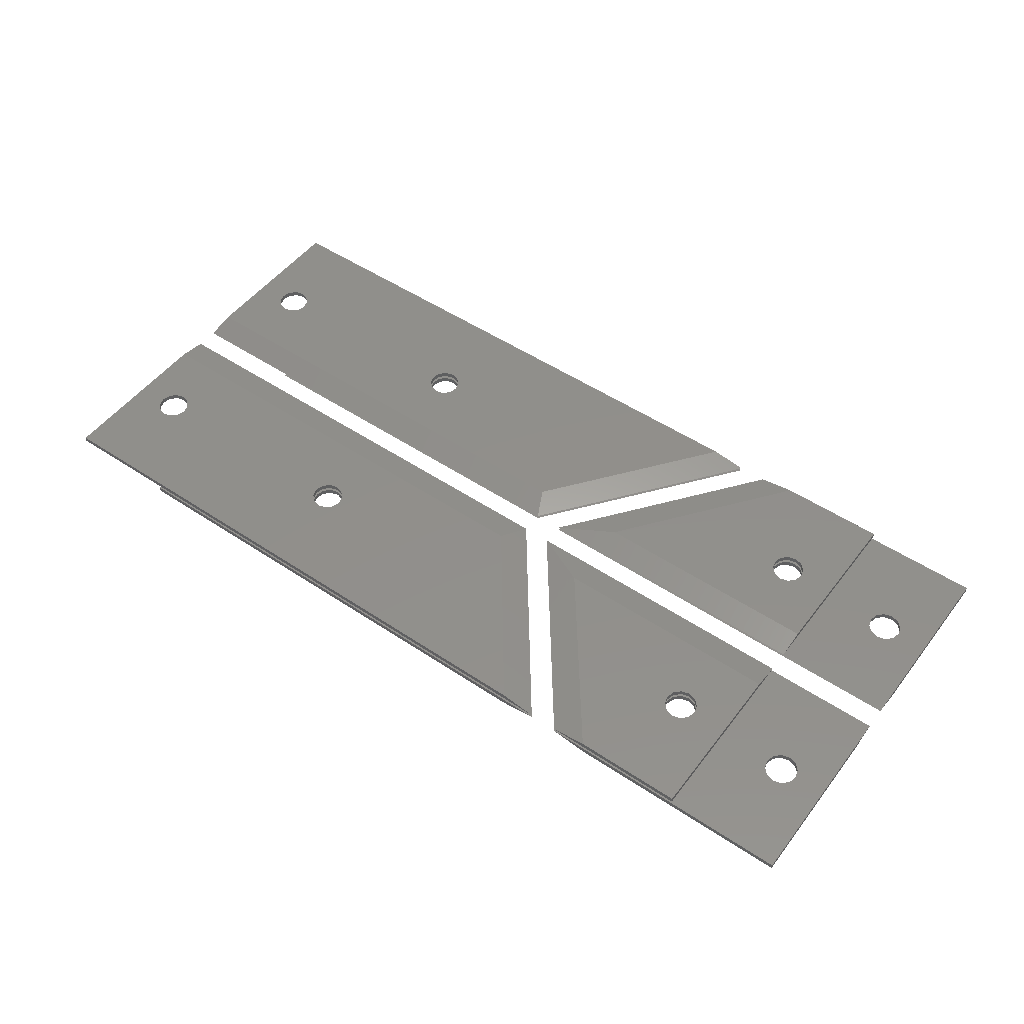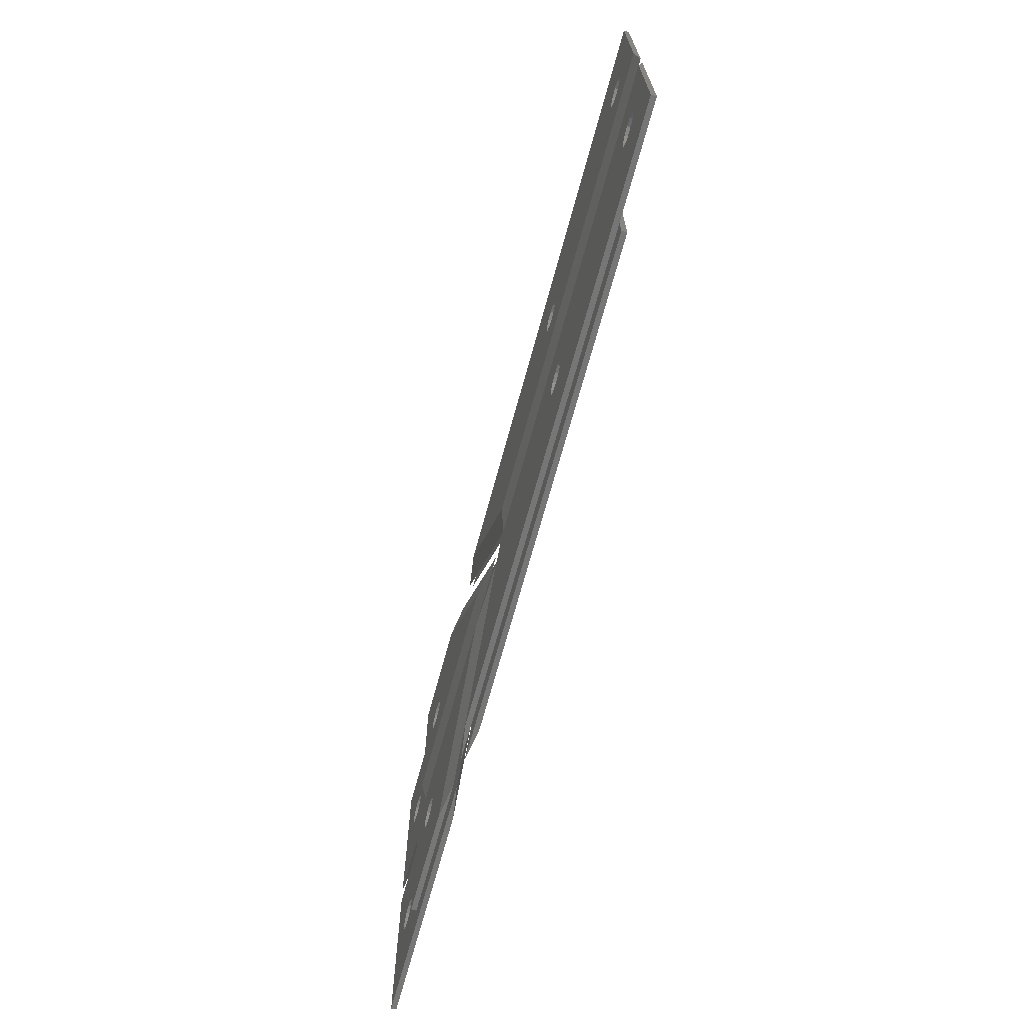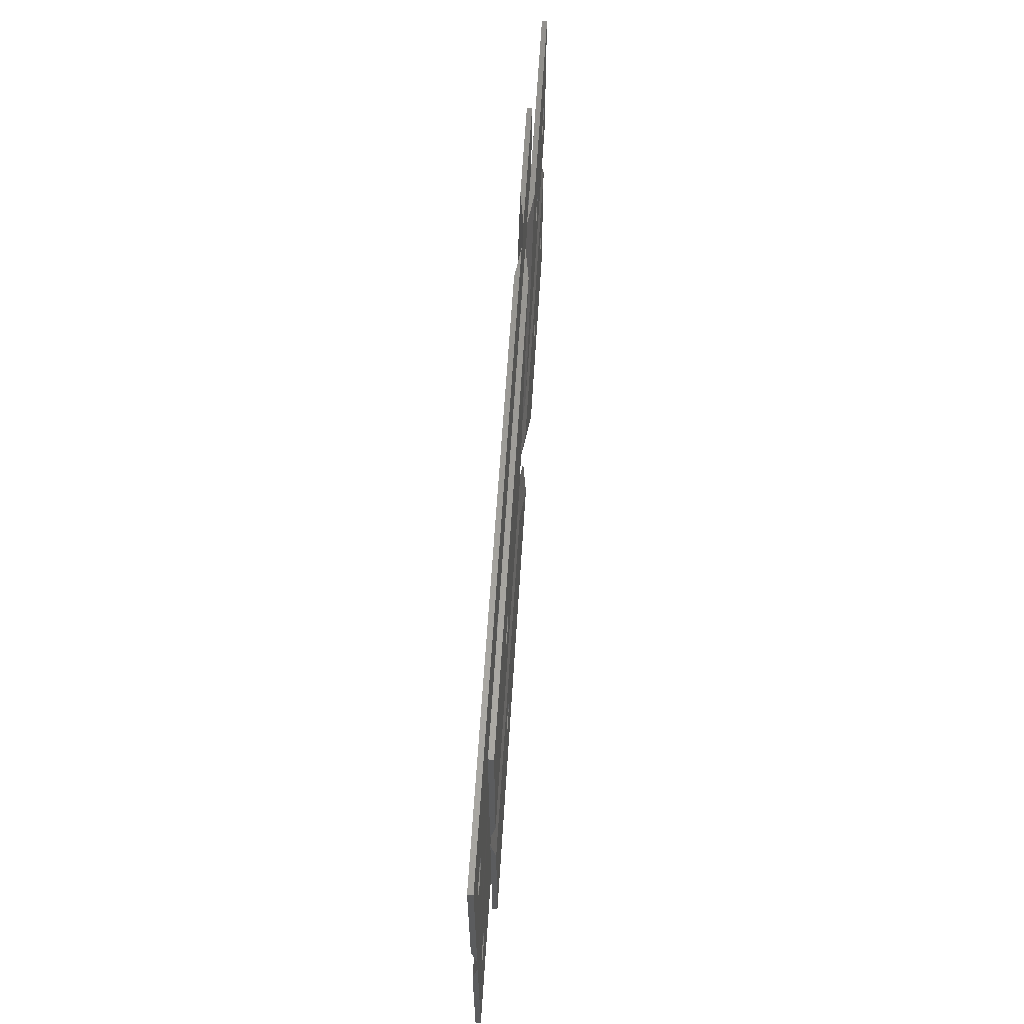
<metadata>
{"format":"stl","ext":"stl","renderer":"f3d","projection":"perspective","resolution":1024,"background":"white","views":[{"elev":50.9,"azim":-143.9,"up":"+Z"},{"elev":-69.0,"azim":74.8,"up":"+Y"},{"elev":61.4,"azim":93.6,"up":"+Y"}]}
</metadata>
<code>
# stl→obj: 352 verts, 720 faces
v 1.078 18.42 0.36
v 37.32 18.42 0.36
v 19.35 12.72 0.36
v 24.19 1.081 0.36
v 20.2 11.25 0.36
v 1.064 1.081 0.36
v 17.03 10.4 0.36
v 4.528 12.1 0.36
v 19.97 12.1 0.36
v 19.97 10.4 0.36
v 18.5 12.95 0.36
v 6 12.95 0.36
v 7.472 10.4 0.36
v 7.7 11.25 0.36
v 7.472 12.1 0.36
v 6.85 12.72 0.36
v 17.65 12.72 0.36
v 17.03 12.1 0.36
v 6.85 9.778 0.36
v 16.8 11.25 0.36
v 17.65 9.778 0.36
v 18.5 9.55 0.36
v 19.35 9.778 0.36
v 5.15 12.72 0.36
v 4.3 11.25 0.36
v 4.528 10.4 0.36
v 5.15 9.778 0.36
v 6 9.55 0.36
v 1.08 21.33 0.9
v 43.18 21.33 0.9
v 27.84 1.081 0.9
v 1.064 1.081 0.9
v 19.35 12.72 0.9
v 20.2 11.25 0.9
v 17.65 9.778 0.9
v 4.528 12.1 0.9
v 19.97 12.1 0.9
v 19.97 10.4 0.9
v 18.5 12.95 0.9
v 6 12.95 0.9
v 7.7 11.25 0.9
v 7.472 10.4 0.9
v 7.472 12.1 0.9
v 6.85 12.72 0.9
v 17.65 12.72 0.9
v 17.03 12.1 0.9
v 6.85 9.778 0.9
v 16.8 11.25 0.9
v 17.03 10.4 0.9
v 18.5 9.55 0.9
v 19.35 9.778 0.9
v 5.15 12.72 0.9
v 4.3 11.25 0.9
v 4.528 10.4 0.9
v 5.15 9.778 0.9
v 6 9.55 0.9
v 13.08 21.33 1.26
v 43.18 21.33 1.26
v 19.97 12.1 1.26
v 27.84 1.081 1.26
v 20.2 11.25 1.26
v 13.06 1.081 1.26
v 17.65 9.778 1.26
v 17.03 12.1 1.26
v 19.97 10.4 1.26
v 19.35 12.72 1.26
v 18.5 12.95 1.26
v 17.65 12.72 1.26
v 16.8 11.25 1.26
v 17.03 10.4 1.26
v 18.5 9.55 1.26
v 19.35 9.778 1.26
v 13.08 18.42 1.8
v 37.32 18.42 1.8
v 24.19 1.081 1.8
v 13.06 1.081 1.8
v 19.35 12.72 1.8
v 20.2 11.25 1.8
v 17.03 10.4 1.8
v 17.03 12.1 1.8
v 19.97 12.1 1.8
v 19.97 10.4 1.8
v 18.5 12.95 1.8
v 17.65 12.72 1.8
v 16.8 11.25 1.8
v 17.65 9.778 1.8
v 18.5 9.55 1.8
v 19.35 9.778 1.8
v 37.32 26.58 0.36
v 1.078 26.58 0.36
v 17.65 32.28 0.36
v 1.064 43.92 0.36
v 4.528 34.6 0.36
v 24.19 43.92 0.36
v 19.35 35.22 0.36
v 20.2 33.75 0.36
v 19.97 32.9 0.36
v 19.97 34.6 0.36
v 18.5 35.45 0.36
v 6 35.45 0.36
v 7.472 32.9 0.36
v 7.7 33.75 0.36
v 7.472 34.6 0.36
v 6.85 35.22 0.36
v 17.65 35.22 0.36
v 17.03 34.6 0.36
v 6.85 32.28 0.36
v 16.8 33.75 0.36
v 17.03 32.9 0.36
v 18.5 32.05 0.36
v 19.35 32.28 0.36
v 5.15 35.22 0.36
v 4.3 33.75 0.36
v 4.528 32.9 0.36
v 5.15 32.28 0.36
v 6 32.05 0.36
v 43.18 23.67 0.9
v 1.08 23.67 0.9
v 1.064 43.92 0.9
v 27.84 43.92 0.9
v 17.65 32.28 0.9
v 4.528 34.6 0.9
v 19.35 35.22 0.9
v 20.2 33.75 0.9
v 19.97 32.9 0.9
v 19.97 34.6 0.9
v 18.5 35.45 0.9
v 6 35.45 0.9
v 7.7 33.75 0.9
v 7.472 32.9 0.9
v 7.472 34.6 0.9
v 6.85 35.22 0.9
v 17.65 35.22 0.9
v 17.03 34.6 0.9
v 6.85 32.28 0.9
v 16.8 33.75 0.9
v 17.03 32.9 0.9
v 18.5 32.05 0.9
v 19.35 32.28 0.9
v 5.15 35.22 0.9
v 4.3 33.75 0.9
v 4.528 32.9 0.9
v 5.15 32.28 0.9
v 6 32.05 0.9
v 43.18 23.67 1.26
v 13.08 23.67 1.26
v 17.65 32.28 1.26
v 13.06 43.92 1.26
v 17.03 34.6 1.26
v 27.84 43.92 1.26
v 19.97 34.6 1.26
v 20.2 33.75 1.26
v 19.97 32.9 1.26
v 19.35 35.22 1.26
v 18.5 35.45 1.26
v 17.65 35.22 1.26
v 16.8 33.75 1.26
v 17.03 32.9 1.26
v 18.5 32.05 1.26
v 19.35 32.28 1.26
v 37.32 26.58 1.8
v 13.08 26.58 1.8
v 13.06 43.92 1.8
v 24.19 43.92 1.8
v 17.65 32.28 1.8
v 17.03 34.6 1.8
v 19.97 34.6 1.8
v 20.2 33.75 1.8
v 19.97 32.9 1.8
v 19.35 35.22 1.8
v 18.5 35.45 1.8
v 17.65 35.22 1.8
v 16.8 33.75 1.8
v 17.03 32.9 1.8
v 18.5 32.05 1.8
v 19.35 32.28 1.8
v 47.56 18.42 0.36
v 84.92 18.42 0.36
v 68.35 12.72 0.36
v 84.91 1.081 0.36
v 69.2 11.25 0.36
v 34.42 1.081 0.36
v 66.65 9.778 0.36
v 66.65 12.72 0.36
v 68.98 12.1 0.36
v 68.98 10.4 0.36
v 67.5 12.95 0.36
v 66.03 12.1 0.36
v 65.8 11.25 0.36
v 66.03 10.4 0.36
v 67.5 9.55 0.36
v 68.35 9.778 0.36
v 46.12 21.33 0.9
v 84.93 21.33 0.9
v 84.91 1.081 0.9
v 30.77 1.081 0.9
v 68.35 12.72 0.9
v 69.2 11.25 0.9
v 66.65 9.778 0.9
v 66.65 12.72 0.9
v 68.98 12.1 0.9
v 68.98 10.4 0.9
v 67.5 12.95 0.9
v 66.03 12.1 0.9
v 65.8 11.25 0.9
v 66.03 10.4 0.9
v 67.5 9.55 0.9
v 68.35 9.778 0.9
v 46.12 21.33 1.26
v 96.93 21.33 1.26
v 68.35 12.72 1.26
v 96.91 1.081 1.26
v 93.71 11.25 1.26
v 30.77 1.081 1.26
v 66.65 9.778 1.26
v 66.65 12.72 1.26
v 69.2 11.25 1.26
v 68.98 12.1 1.26
v 92.01 12.95 1.26
v 68.98 10.4 1.26
v 92.01 9.55 1.26
v 91.16 12.72 1.26
v 90.54 12.1 1.26
v 90.31 11.25 1.26
v 90.54 10.4 1.26
v 91.16 9.778 1.26
v 67.5 12.95 1.26
v 66.03 12.1 1.26
v 65.8 11.25 1.26
v 66.03 10.4 1.26
v 67.5 9.55 1.26
v 68.35 9.778 1.26
v 93.48 12.1 1.26
v 93.48 10.4 1.26
v 92.86 12.72 1.26
v 92.86 9.778 1.26
v 47.56 18.42 1.8
v 96.92 18.42 1.8
v 96.91 1.081 1.8
v 34.42 1.081 1.8
v 68.35 12.72 1.8
v 93.71 11.25 1.8
v 66.65 9.778 1.8
v 66.65 12.72 1.8
v 69.2 11.25 1.8
v 68.98 12.1 1.8
v 92.01 12.95 1.8
v 68.98 10.4 1.8
v 92.01 9.55 1.8
v 91.16 12.72 1.8
v 90.54 12.1 1.8
v 90.31 11.25 1.8
v 90.54 10.4 1.8
v 91.16 9.778 1.8
v 67.5 12.95 1.8
v 66.03 12.1 1.8
v 65.8 11.25 1.8
v 66.03 10.4 1.8
v 67.5 9.55 1.8
v 68.35 9.778 1.8
v 93.48 12.1 1.8
v 93.48 10.4 1.8
v 92.86 12.72 1.8
v 92.86 9.778 1.8
v 84.92 26.58 0.36
v 47.56 26.58 0.36
v 66.65 32.28 0.36
v 34.42 43.92 0.36
v 66.65 35.22 0.36
v 84.91 43.92 0.36
v 67.5 35.45 0.36
v 69.2 33.75 0.36
v 68.98 32.9 0.36
v 68.98 34.6 0.36
v 68.35 35.22 0.36
v 66.03 34.6 0.36
v 65.8 33.75 0.36
v 66.03 32.9 0.36
v 67.5 32.05 0.36
v 68.35 32.28 0.36
v 84.93 23.67 0.9
v 46.12 23.67 0.9
v 30.77 43.92 0.9
v 84.91 43.92 0.9
v 66.65 32.28 0.9
v 66.65 35.22 0.9
v 67.5 35.45 0.9
v 69.2 33.75 0.9
v 68.98 32.9 0.9
v 68.98 34.6 0.9
v 68.35 35.22 0.9
v 66.03 34.6 0.9
v 65.8 33.75 0.9
v 66.03 32.9 0.9
v 67.5 32.05 0.9
v 68.35 32.28 0.9
v 96.93 23.67 1.26
v 46.12 23.67 1.26
v 66.65 32.28 1.26
v 30.77 43.92 1.26
v 66.65 35.22 1.26
v 96.91 43.92 1.26
v 67.5 35.45 1.26
v 93.71 33.75 1.26
v 69.2 33.75 1.26
v 68.98 32.9 1.26
v 92.01 32.05 1.26
v 68.98 34.6 1.26
v 92.01 35.45 1.26
v 91.16 35.22 1.26
v 90.54 34.6 1.26
v 90.31 33.75 1.26
v 90.54 32.9 1.26
v 91.16 32.28 1.26
v 68.35 35.22 1.26
v 66.03 34.6 1.26
v 65.8 33.75 1.26
v 66.03 32.9 1.26
v 67.5 32.05 1.26
v 68.35 32.28 1.26
v 93.48 32.9 1.26
v 93.48 34.6 1.26
v 92.86 35.22 1.26
v 92.86 32.28 1.26
v 96.92 26.58 1.8
v 47.56 26.58 1.8
v 34.42 43.92 1.8
v 96.91 43.92 1.8
v 67.5 32.05 1.8
v 66.65 35.22 1.8
v 67.5 35.45 1.8
v 93.71 33.75 1.8
v 69.2 33.75 1.8
v 68.98 32.9 1.8
v 92.01 32.05 1.8
v 68.98 34.6 1.8
v 92.01 35.45 1.8
v 91.16 35.22 1.8
v 90.54 34.6 1.8
v 90.31 33.75 1.8
v 90.54 32.9 1.8
v 91.16 32.28 1.8
v 68.35 35.22 1.8
v 66.03 34.6 1.8
v 65.8 33.75 1.8
v 66.03 32.9 1.8
v 66.65 32.28 1.8
v 68.35 32.28 1.8
v 93.48 32.9 1.8
v 93.48 34.6 1.8
v 92.86 35.22 1.8
v 92.86 32.28 1.8
f 1 2 3
f 2 4 5
f 4 6 7
f 6 1 8
f 5 9 2
f 5 4 10
f 9 3 2
f 3 11 1
f 11 12 1
f 11 13 14
f 11 14 15
f 11 15 16
f 11 16 12
f 11 17 13
f 17 18 6
f 17 6 19
f 17 19 13
f 18 20 6
f 20 7 6
f 7 21 4
f 21 22 4
f 22 23 4
f 23 10 4
f 12 24 1
f 24 8 1
f 8 25 6
f 25 26 6
f 26 27 6
f 27 28 6
f 28 19 6
f 2 1 29
f 30 2 29
f 4 2 30
f 31 4 30
f 6 4 31
f 32 6 31
f 1 6 32
f 29 1 32
f 29 33 30
f 30 34 31
f 31 35 32
f 32 36 29
f 34 30 37
f 34 38 31
f 37 30 33
f 33 29 39
f 39 29 40
f 39 41 42
f 39 43 41
f 39 44 43
f 39 40 44
f 39 42 45
f 45 32 46
f 45 47 32
f 45 42 47
f 46 32 48
f 48 32 49
f 49 32 35
f 35 31 50
f 50 31 51
f 51 31 38
f 40 29 52
f 52 29 36
f 36 32 53
f 53 32 54
f 54 32 55
f 55 32 56
f 56 32 47
f 5 34 9
f 9 34 37
f 9 37 3
f 3 37 33
f 3 33 11
f 11 33 39
f 11 39 17
f 17 39 45
f 17 45 18
f 18 45 46
f 18 46 20
f 20 46 48
f 20 48 7
f 7 48 49
f 7 49 21
f 21 49 35
f 21 35 22
f 22 35 50
f 22 50 23
f 23 50 51
f 23 51 10
f 10 51 38
f 10 38 5
f 5 38 34
f 14 41 15
f 15 41 43
f 15 43 16
f 16 43 44
f 16 44 12
f 12 44 40
f 12 40 24
f 24 40 52
f 24 52 8
f 8 52 36
f 8 36 25
f 25 36 53
f 25 53 26
f 26 53 54
f 26 54 27
f 27 54 55
f 27 55 28
f 28 55 56
f 28 56 19
f 19 56 47
f 19 47 13
f 13 47 42
f 13 42 14
f 14 42 41
f 57 58 59
f 58 60 61
f 60 62 63
f 62 57 64
f 61 59 58
f 61 60 65
f 59 66 57
f 66 67 57
f 67 68 57
f 68 64 57
f 64 69 62
f 69 70 62
f 70 63 62
f 63 71 60
f 71 72 60
f 72 65 60
f 58 57 73
f 74 58 73
f 60 58 74
f 75 60 74
f 62 60 75
f 76 62 75
f 57 62 76
f 73 57 76
f 73 77 74
f 74 78 75
f 75 79 76
f 76 80 73
f 78 74 81
f 78 82 75
f 81 74 77
f 77 73 83
f 83 73 84
f 84 73 80
f 80 76 85
f 85 76 79
f 79 75 86
f 86 75 87
f 87 75 88
f 88 75 82
f 61 78 59
f 59 78 81
f 59 81 66
f 66 81 77
f 66 77 67
f 67 77 83
f 67 83 68
f 68 83 84
f 68 84 64
f 64 84 80
f 64 80 69
f 69 80 85
f 69 85 70
f 70 85 79
f 70 79 63
f 63 79 86
f 63 86 71
f 71 86 87
f 71 87 72
f 72 87 88
f 72 88 65
f 65 88 82
f 65 82 61
f 61 82 78
f 89 90 91
f 90 92 93
f 92 94 95
f 94 89 96
f 96 89 97
f 96 98 94
f 98 95 94
f 95 99 92
f 99 100 92
f 99 101 102
f 99 102 103
f 99 103 104
f 99 104 100
f 99 105 101
f 105 106 90
f 105 90 107
f 105 107 101
f 106 108 90
f 108 109 90
f 109 91 90
f 91 110 89
f 110 111 89
f 111 97 89
f 100 112 92
f 112 93 92
f 93 113 90
f 113 114 90
f 114 115 90
f 115 116 90
f 116 107 90
f 90 89 117
f 118 90 117
f 92 90 118
f 119 92 118
f 94 92 119
f 120 94 119
f 89 94 120
f 117 89 120
f 117 121 118
f 118 122 119
f 119 123 120
f 120 124 117
f 124 125 117
f 124 120 126
f 126 120 123
f 123 119 127
f 127 119 128
f 127 129 130
f 127 131 129
f 127 132 131
f 127 128 132
f 127 130 133
f 133 118 134
f 133 135 118
f 133 130 135
f 134 118 136
f 136 118 137
f 137 118 121
f 121 117 138
f 138 117 139
f 139 117 125
f 128 119 140
f 140 119 122
f 122 118 141
f 141 118 142
f 142 118 143
f 143 118 144
f 144 118 135
f 96 124 98
f 98 124 126
f 98 126 95
f 95 126 123
f 95 123 99
f 99 123 127
f 99 127 105
f 105 127 133
f 105 133 106
f 106 133 134
f 106 134 108
f 108 134 136
f 108 136 109
f 109 136 137
f 109 137 91
f 91 137 121
f 91 121 110
f 110 121 138
f 110 138 111
f 111 138 139
f 111 139 97
f 97 139 125
f 97 125 96
f 96 125 124
f 102 129 103
f 103 129 131
f 103 131 104
f 104 131 132
f 104 132 100
f 100 132 128
f 100 128 112
f 112 128 140
f 112 140 93
f 93 140 122
f 93 122 113
f 113 122 141
f 113 141 114
f 114 141 142
f 114 142 115
f 115 142 143
f 115 143 116
f 116 143 144
f 116 144 107
f 107 144 135
f 107 135 101
f 101 135 130
f 101 130 102
f 102 130 129
f 145 146 147
f 146 148 149
f 148 150 151
f 150 145 152
f 152 145 153
f 152 151 150
f 151 154 148
f 154 155 148
f 155 156 148
f 156 149 148
f 149 157 146
f 157 158 146
f 158 147 146
f 147 159 145
f 159 160 145
f 160 153 145
f 146 145 161
f 162 146 161
f 148 146 162
f 163 148 162
f 150 148 163
f 164 150 163
f 145 150 164
f 161 145 164
f 161 165 162
f 162 166 163
f 163 167 164
f 164 168 161
f 168 169 161
f 168 164 167
f 167 163 170
f 170 163 171
f 171 163 172
f 172 163 166
f 166 162 173
f 173 162 174
f 174 162 165
f 165 161 175
f 175 161 176
f 176 161 169
f 152 168 151
f 151 168 167
f 151 167 154
f 154 167 170
f 154 170 155
f 155 170 171
f 155 171 156
f 156 171 172
f 156 172 149
f 149 172 166
f 149 166 157
f 157 166 173
f 157 173 158
f 158 173 174
f 158 174 147
f 147 174 165
f 147 165 159
f 159 165 175
f 159 175 160
f 160 175 176
f 160 176 153
f 153 176 169
f 153 169 152
f 152 169 168
f 177 178 179
f 178 180 181
f 180 182 183
f 182 177 184
f 181 185 178
f 181 180 186
f 185 179 178
f 179 187 177
f 187 184 177
f 184 188 182
f 188 189 182
f 189 190 182
f 190 183 182
f 183 191 180
f 191 192 180
f 192 186 180
f 178 177 193
f 194 178 193
f 180 178 194
f 195 180 194
f 182 180 195
f 196 182 195
f 177 182 196
f 193 177 196
f 193 197 194
f 194 198 195
f 195 199 196
f 196 200 193
f 198 194 201
f 198 202 195
f 201 194 197
f 197 193 203
f 203 193 200
f 200 196 204
f 204 196 205
f 205 196 206
f 206 196 199
f 199 195 207
f 207 195 208
f 208 195 202
f 181 198 185
f 185 198 201
f 185 201 179
f 179 201 197
f 179 197 187
f 187 197 203
f 187 203 184
f 184 203 200
f 184 200 188
f 188 200 204
f 188 204 189
f 189 204 205
f 189 205 190
f 190 205 206
f 190 206 183
f 183 206 199
f 183 199 191
f 191 199 207
f 191 207 192
f 192 207 208
f 192 208 186
f 186 208 202
f 186 202 181
f 181 202 198
f 209 210 211
f 210 212 213
f 212 214 215
f 214 209 216
f 217 218 210
f 217 210 219
f 217 212 220
f 217 221 212
f 217 219 222
f 217 222 223
f 217 223 224
f 217 224 225
f 217 225 226
f 217 226 221
f 218 211 210
f 211 227 209
f 227 216 209
f 216 228 214
f 228 229 214
f 229 230 214
f 230 215 214
f 215 231 212
f 231 232 212
f 232 220 212
f 213 233 210
f 213 212 234
f 233 235 210
f 235 219 210
f 221 236 212
f 236 234 212
f 210 209 237
f 238 210 237
f 212 210 238
f 239 212 238
f 214 212 239
f 240 214 239
f 209 214 240
f 237 209 240
f 237 241 238
f 238 242 239
f 239 243 240
f 240 244 237
f 245 238 246
f 245 247 238
f 245 248 239
f 245 239 249
f 245 250 247
f 245 251 250
f 245 252 251
f 245 253 252
f 245 254 253
f 245 249 254
f 246 238 241
f 241 237 255
f 255 237 244
f 244 240 256
f 256 240 257
f 257 240 258
f 258 240 243
f 243 239 259
f 259 239 260
f 260 239 248
f 242 238 261
f 242 262 239
f 261 238 263
f 263 238 247
f 249 239 264
f 264 239 262
f 217 245 218
f 218 245 246
f 218 246 211
f 211 246 241
f 211 241 227
f 227 241 255
f 227 255 216
f 216 255 244
f 216 244 228
f 228 244 256
f 228 256 229
f 229 256 257
f 229 257 230
f 230 257 258
f 230 258 215
f 215 258 243
f 215 243 231
f 231 243 259
f 231 259 232
f 232 259 260
f 232 260 220
f 220 260 248
f 220 248 217
f 217 248 245
f 213 242 233
f 233 242 261
f 233 261 235
f 235 261 263
f 235 263 219
f 219 263 247
f 219 247 222
f 222 247 250
f 222 250 223
f 223 250 251
f 223 251 224
f 224 251 252
f 224 252 225
f 225 252 253
f 225 253 226
f 226 253 254
f 226 254 221
f 221 254 249
f 221 249 236
f 236 249 264
f 236 264 234
f 234 264 262
f 234 262 213
f 213 262 242
f 265 266 267
f 266 268 269
f 268 270 271
f 270 265 272
f 272 265 273
f 272 274 270
f 274 275 270
f 275 271 270
f 271 269 268
f 269 276 266
f 276 277 266
f 277 278 266
f 278 267 266
f 267 279 265
f 279 280 265
f 280 273 265
f 266 265 281
f 282 266 281
f 268 266 282
f 283 268 282
f 270 268 283
f 284 270 283
f 265 270 284
f 281 265 284
f 281 285 282
f 282 286 283
f 283 287 284
f 284 288 281
f 288 289 281
f 288 284 290
f 290 284 291
f 291 284 287
f 287 283 286
f 286 282 292
f 292 282 293
f 293 282 294
f 294 282 285
f 285 281 295
f 295 281 296
f 296 281 289
f 272 288 274
f 274 288 290
f 274 290 275
f 275 290 291
f 275 291 271
f 271 291 287
f 271 287 269
f 269 287 286
f 269 286 276
f 276 286 292
f 276 292 277
f 277 292 293
f 277 293 278
f 278 293 294
f 278 294 267
f 267 294 285
f 267 285 279
f 279 285 295
f 279 295 280
f 280 295 296
f 280 296 273
f 273 296 289
f 273 289 272
f 272 289 288
f 297 298 299
f 298 300 301
f 300 302 303
f 302 297 304
f 305 297 306
f 305 307 297
f 305 308 302
f 305 302 309
f 305 309 310
f 305 310 311
f 305 311 312
f 305 312 313
f 305 313 314
f 305 314 307
f 308 315 302
f 315 303 302
f 303 301 300
f 301 316 298
f 316 317 298
f 317 318 298
f 318 299 298
f 299 319 297
f 319 320 297
f 320 306 297
f 304 297 321
f 304 322 302
f 322 323 302
f 323 309 302
f 307 324 297
f 324 321 297
f 298 297 325
f 326 298 325
f 300 298 326
f 327 300 326
f 302 300 327
f 328 302 327
f 297 302 328
f 325 297 328
f 325 329 326
f 326 330 327
f 327 331 328
f 328 332 325
f 333 334 325
f 333 325 335
f 333 328 336
f 333 337 328
f 333 338 337
f 333 339 338
f 333 340 339
f 333 341 340
f 333 342 341
f 333 335 342
f 336 328 343
f 343 328 331
f 331 327 330
f 330 326 344
f 344 326 345
f 345 326 346
f 346 326 347
f 347 326 329
f 329 325 348
f 348 325 334
f 332 349 325
f 332 328 350
f 350 328 351
f 351 328 337
f 335 325 352
f 352 325 349
f 305 333 308
f 308 333 336
f 308 336 315
f 315 336 343
f 315 343 303
f 303 343 331
f 303 331 301
f 301 331 330
f 301 330 316
f 316 330 344
f 316 344 317
f 317 344 345
f 317 345 318
f 318 345 346
f 318 346 299
f 299 346 347
f 299 347 319
f 319 347 329
f 319 329 320
f 320 329 348
f 320 348 306
f 306 348 334
f 306 334 305
f 305 334 333
f 304 332 322
f 322 332 350
f 322 350 323
f 323 350 351
f 323 351 309
f 309 351 337
f 309 337 310
f 310 337 338
f 310 338 311
f 311 338 339
f 311 339 312
f 312 339 340
f 312 340 313
f 313 340 341
f 313 341 314
f 314 341 342
f 314 342 307
f 307 342 335
f 307 335 324
f 324 335 352
f 324 352 321
f 321 352 349
f 321 349 304
f 304 349 332

</code>
